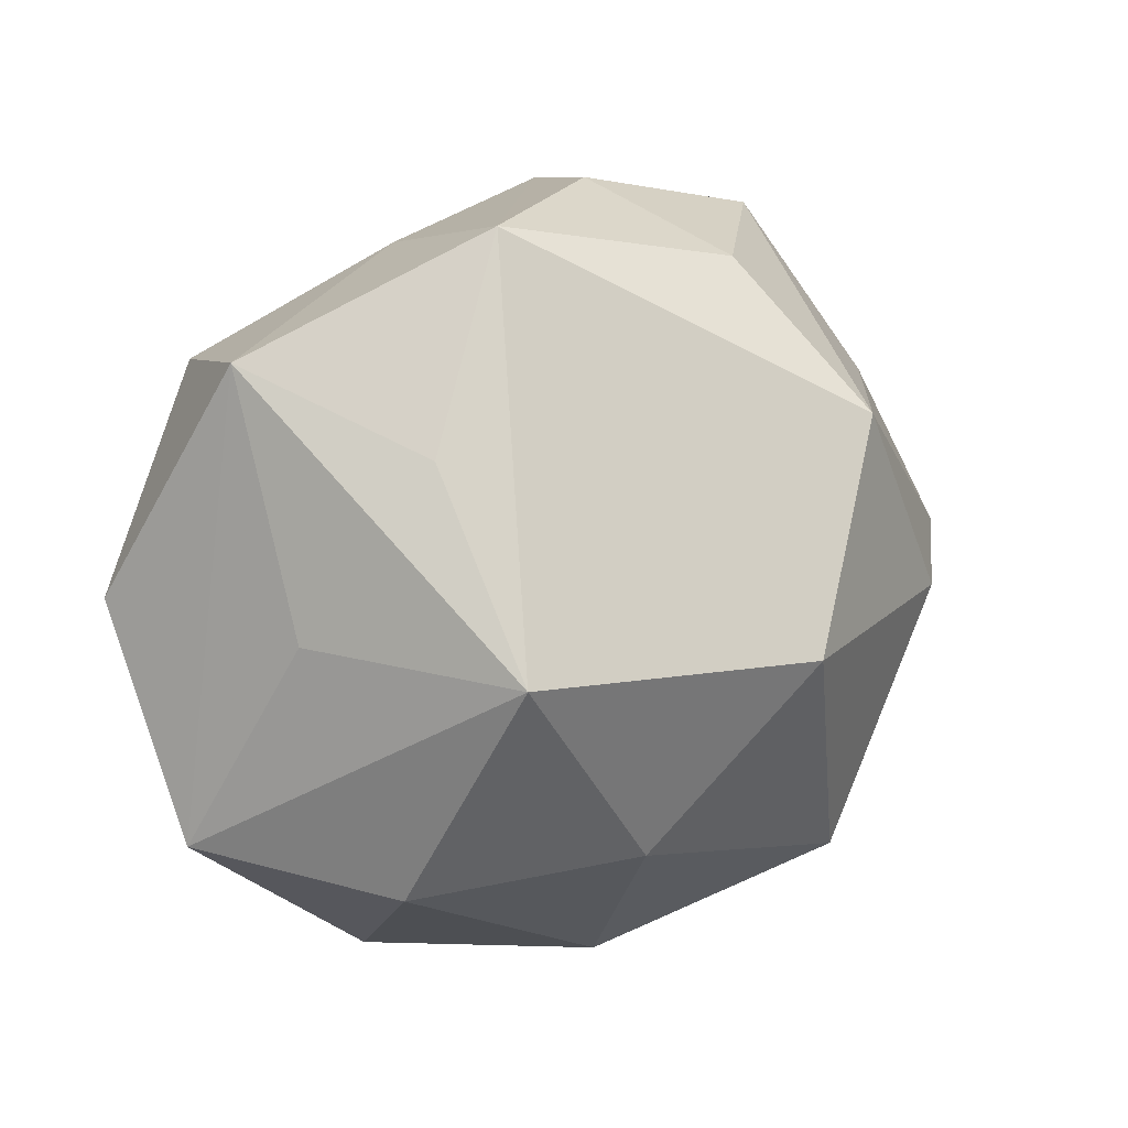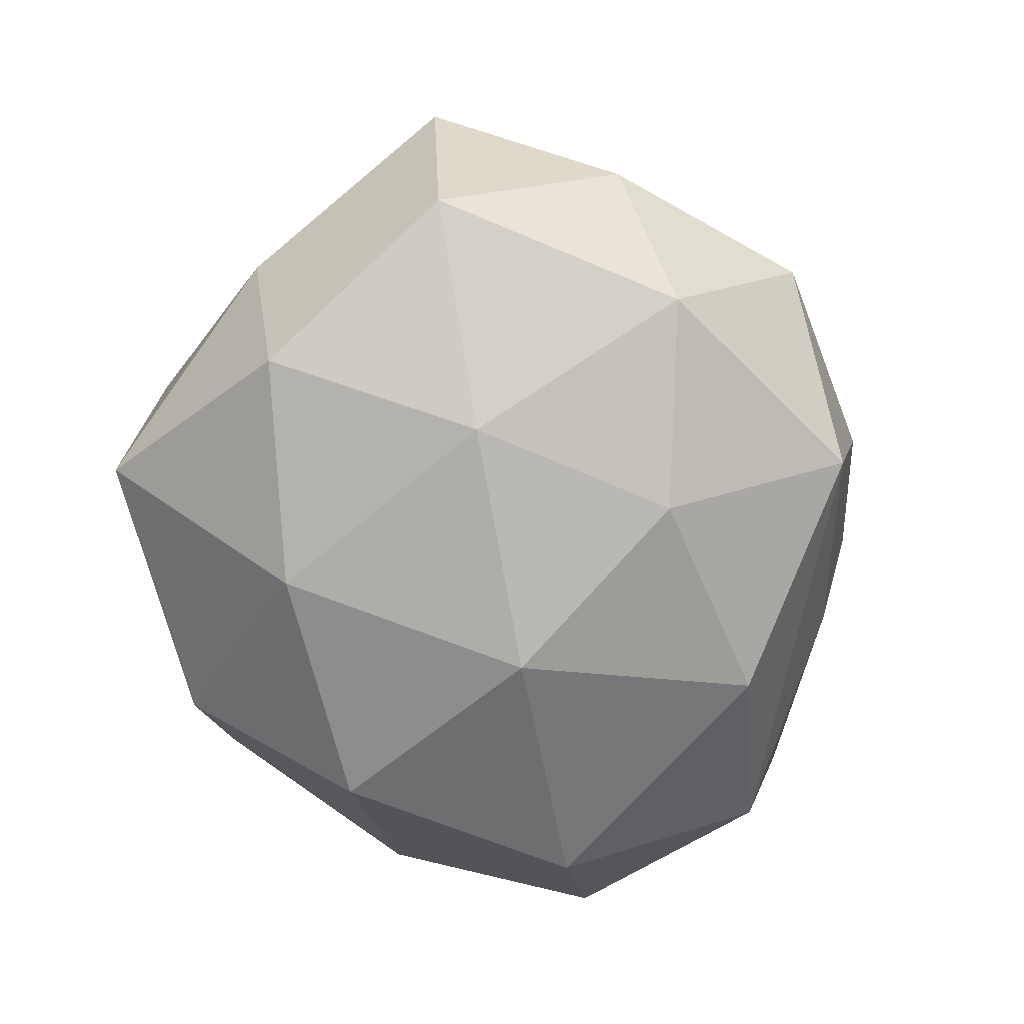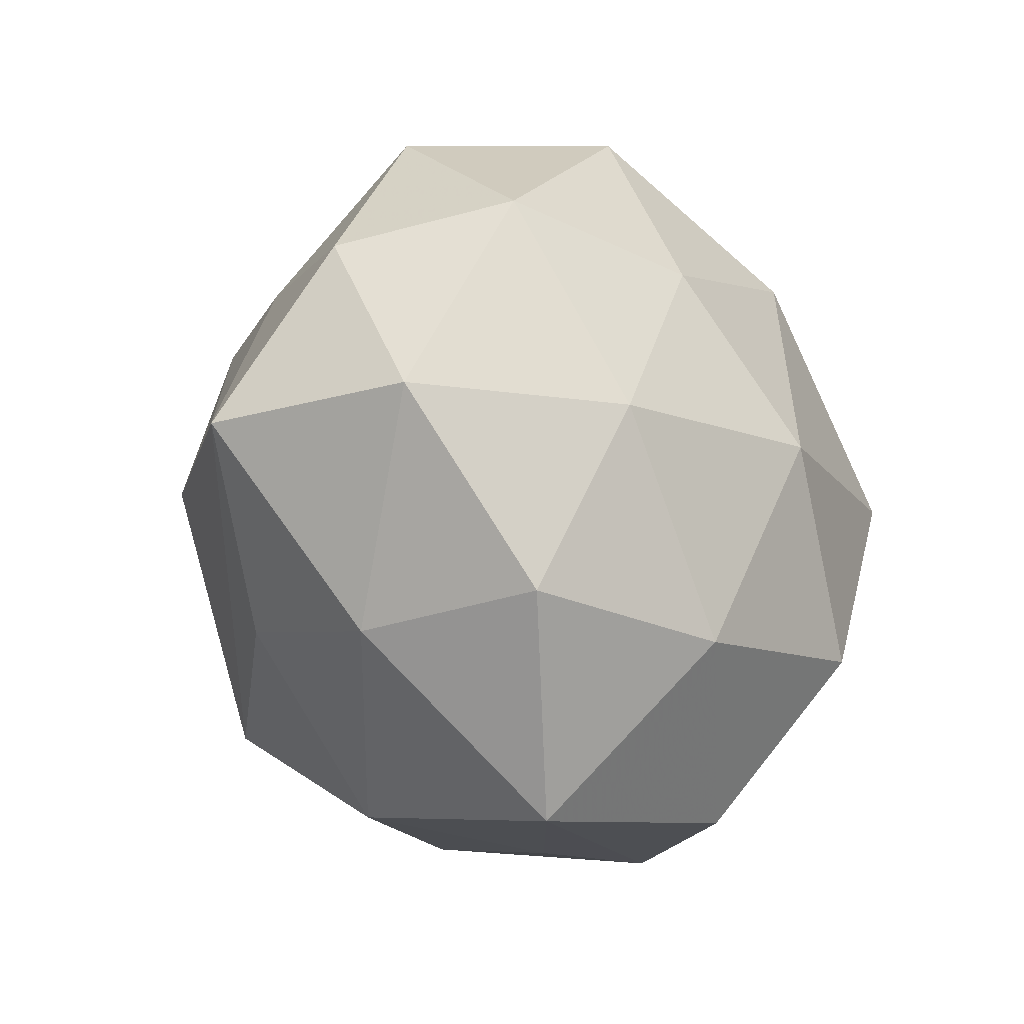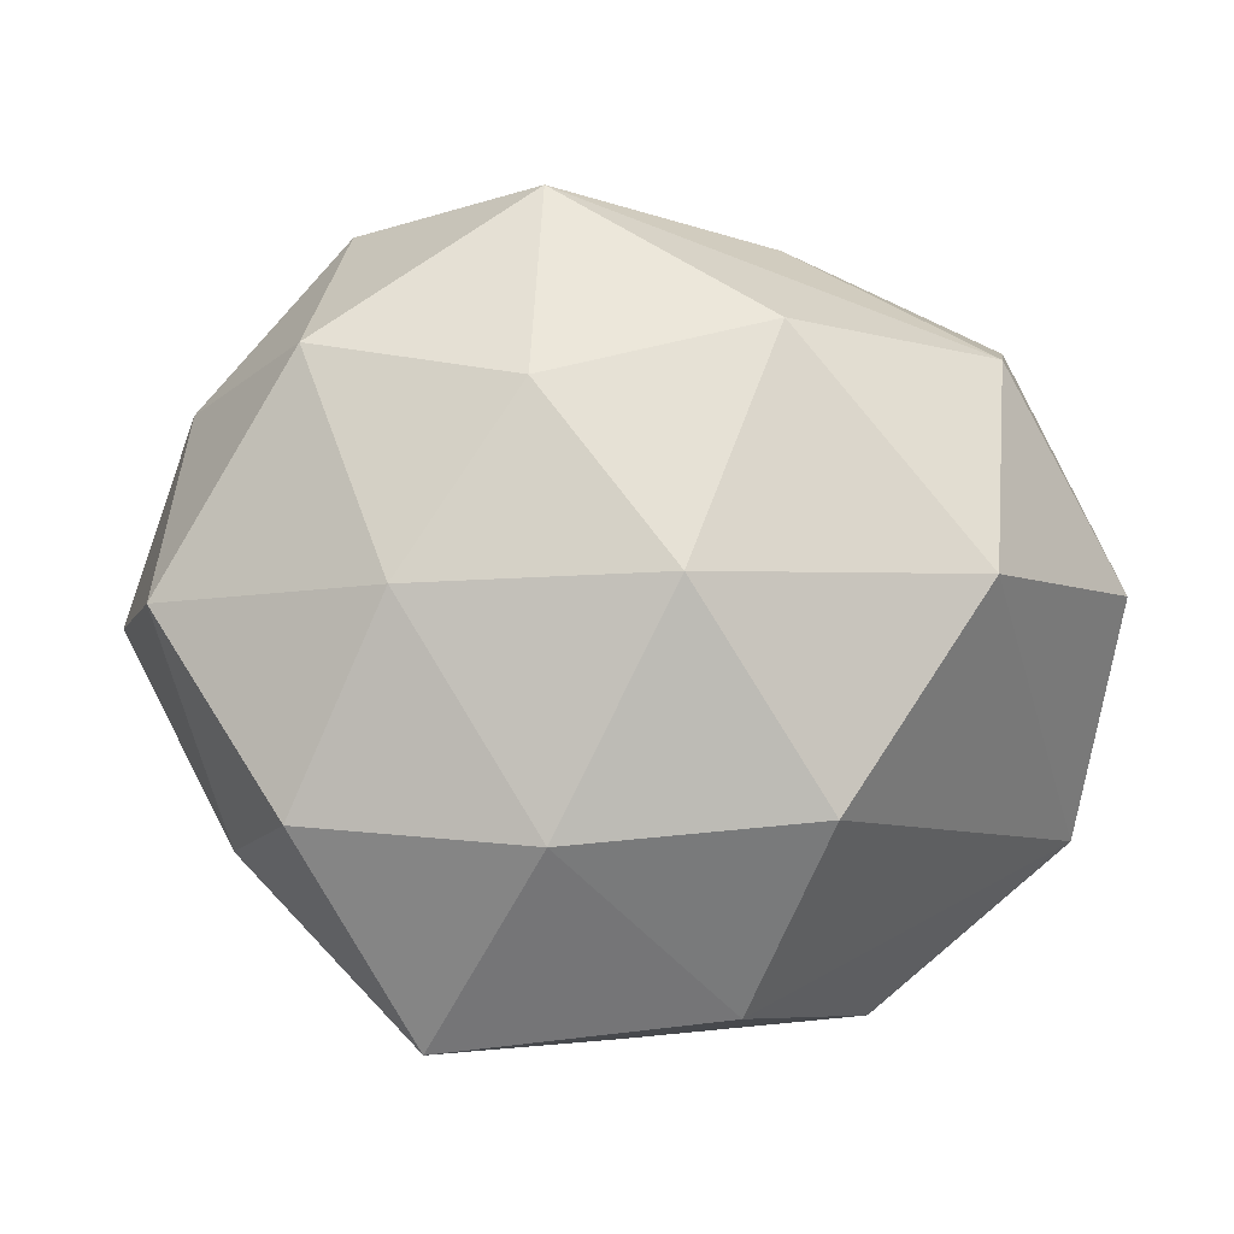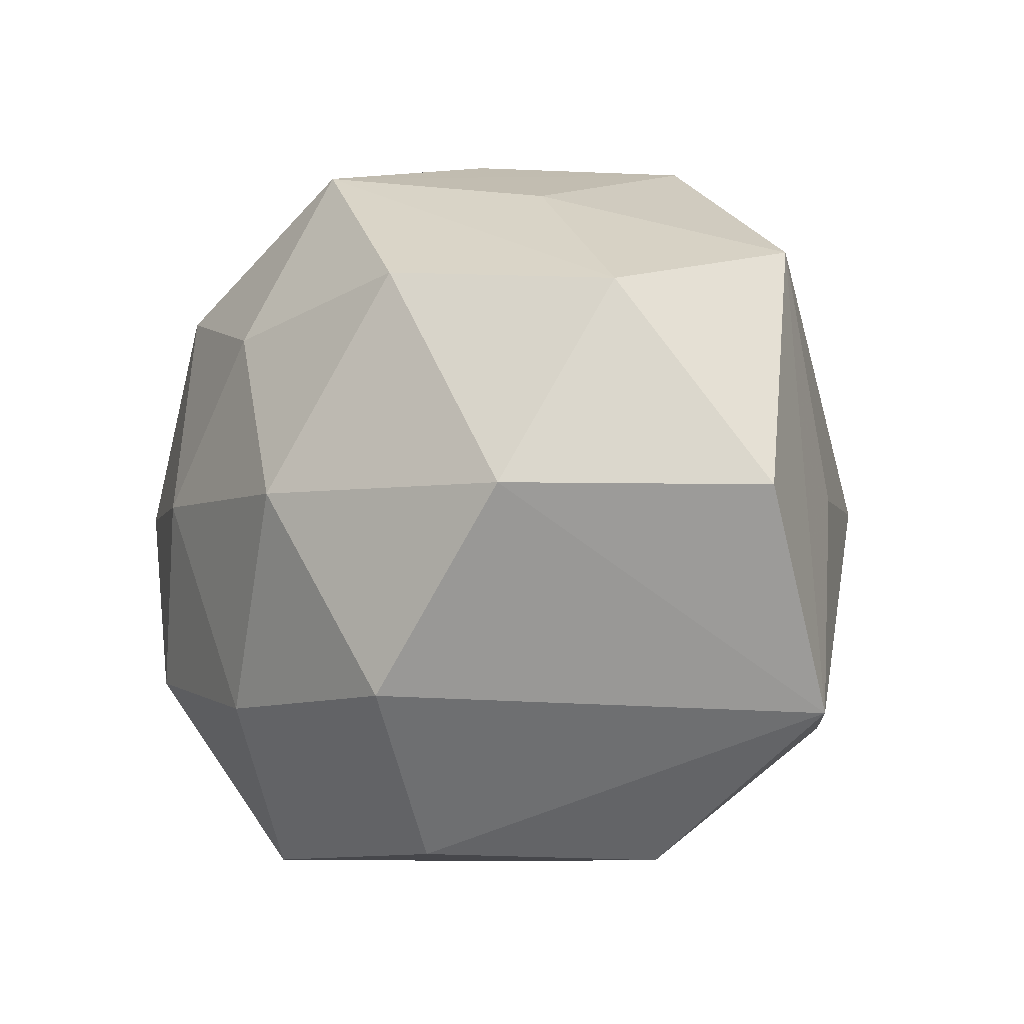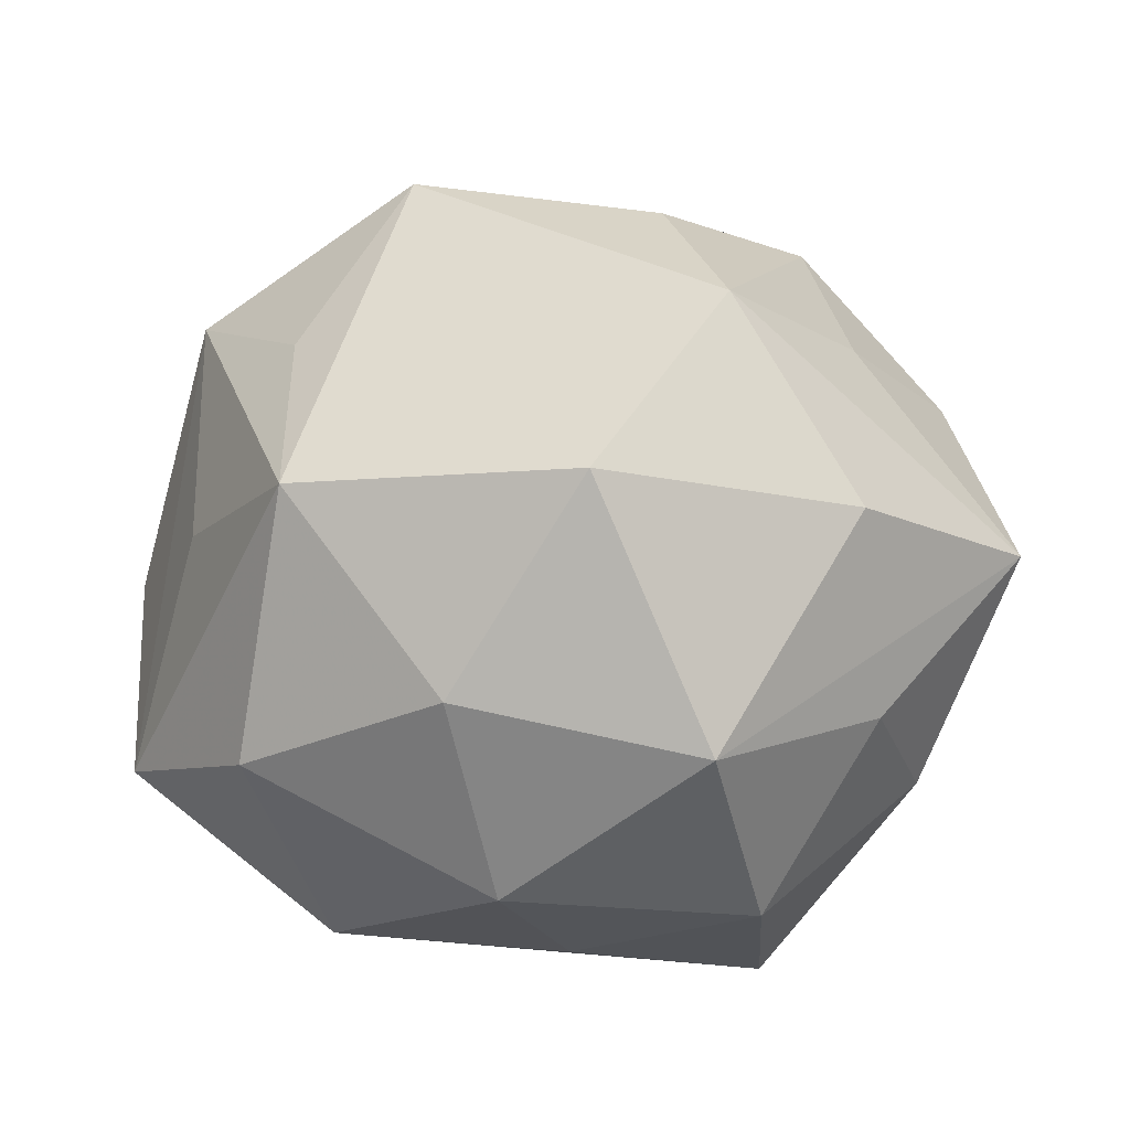
<metadata>
{"format":"obj","ext":"obj","renderer":"f3d","projection":"perspective","resolution":1024,"background":"white","views":[{"elev":16.7,"azim":-36.4,"up":"+Y"},{"elev":-62.7,"azim":99.0,"up":"+Z"},{"elev":-16.5,"azim":122.1,"up":"+Y"},{"elev":-4.2,"azim":169.8,"up":"+Y"},{"elev":-1.6,"azim":-138.1,"up":"+Y"},{"elev":-15.5,"azim":1.3,"up":"+Y"}]}
</metadata>
<code>
v -0.02391 -0.03732 -0.0009902
v -0.02717 0.02006 0.01896
v 0.003666 0.04185 0.0009889
v 0.04727 -0.0001152 0.009109
v -0.0129 -0.01863 -0.03302
v -0.01387 0.03557 -0.008326
v 0.003216 1.729e-05 0.04008
v -0.009554 0.02563 -0.02775
v -0.03814 0.001874 0.01158
v 0.03373 -0.01908 -0.02166
v 0.01679 0.02082 0.03137
v -0.04711 0.002771 -0.01104
v 0.03176 -0.01825 0.01472
v 0.01985 -0.03701 0.008143
v 0.0004796 -0.03921 -0.002069
v -0.02647 0.0009544 0.03278
v -0.006128 -0.03654 0.01594
v -0.04516 -0.0206 0.0005428
v -0.01071 -0.01998 0.03053
v 0.01027 0.03907 -0.01703
v -0.007336 -0.03632 -0.01969
v 0.02539 0.001523 -0.02777
v 0.03244 0.02376 -0.01818
v 0.03705 -0.02148 -0.002878
v -0.03144 -0.02356 0.01892
v 0.04548 0.0006119 -0.01363
v 0.01191 -0.02096 -0.02998
v 0.01328 0.01991 -0.0278
v -0.03253 0.02401 -0.01833
v 0.02971 -0.0002454 0.02754
v 0.03025 0.02054 0.01459
v 0.04107 0.01932 -0.001438
v 0.02615 0.03703 -0.0001272
v -0.03917 0.02808 0.002211
v 0.001088 0.00234 -0.03542
v -0.02795 0.00291 -0.03104
v 0.01478 -0.02538 0.02921
v 0.02069 -0.03952 -0.01476
v 0.01055 0.03517 0.01672
v -0.01576 0.04032 0.01307
f 21 38 1
f 7 16 19
f 19 16 25
f 18 16 9
f 25 16 18
f 1 25 18
f 18 21 1
f 26 10 22
f 32 4 26
f 40 39 3
f 11 39 40
f 3 20 40
f 7 11 40
f 40 16 7
f 17 25 1
f 17 19 25
f 12 29 36
f 36 18 12
f 21 18 5
f 5 18 36
f 23 32 26
f 23 28 20
f 26 22 23
f 22 28 23
f 33 39 11
f 3 39 33
f 33 20 3
f 33 23 20
f 32 23 33
f 20 29 6
f 6 40 20
f 30 11 7
f 30 4 11
f 4 13 24
f 13 14 24
f 24 14 38
f 38 10 24
f 24 10 26
f 26 4 24
f 19 17 37
f 37 17 14
f 7 19 37
f 37 30 7
f 37 14 13
f 37 13 4
f 4 30 37
f 38 14 15
f 14 17 15
f 1 38 15
f 15 17 1
f 16 40 2
f 29 12 34
f 34 6 29
f 40 6 34
f 34 2 40
f 34 18 9
f 34 12 18
f 9 16 34
f 16 2 34
f 27 22 10
f 27 10 38
f 38 21 27
f 21 5 27
f 20 28 8
f 36 29 8
f 8 29 20
f 35 5 36
f 36 8 35
f 35 8 28
f 35 28 22
f 22 27 35
f 35 27 5
f 31 33 11
f 32 33 31
f 11 4 31
f 4 32 31

</code>
